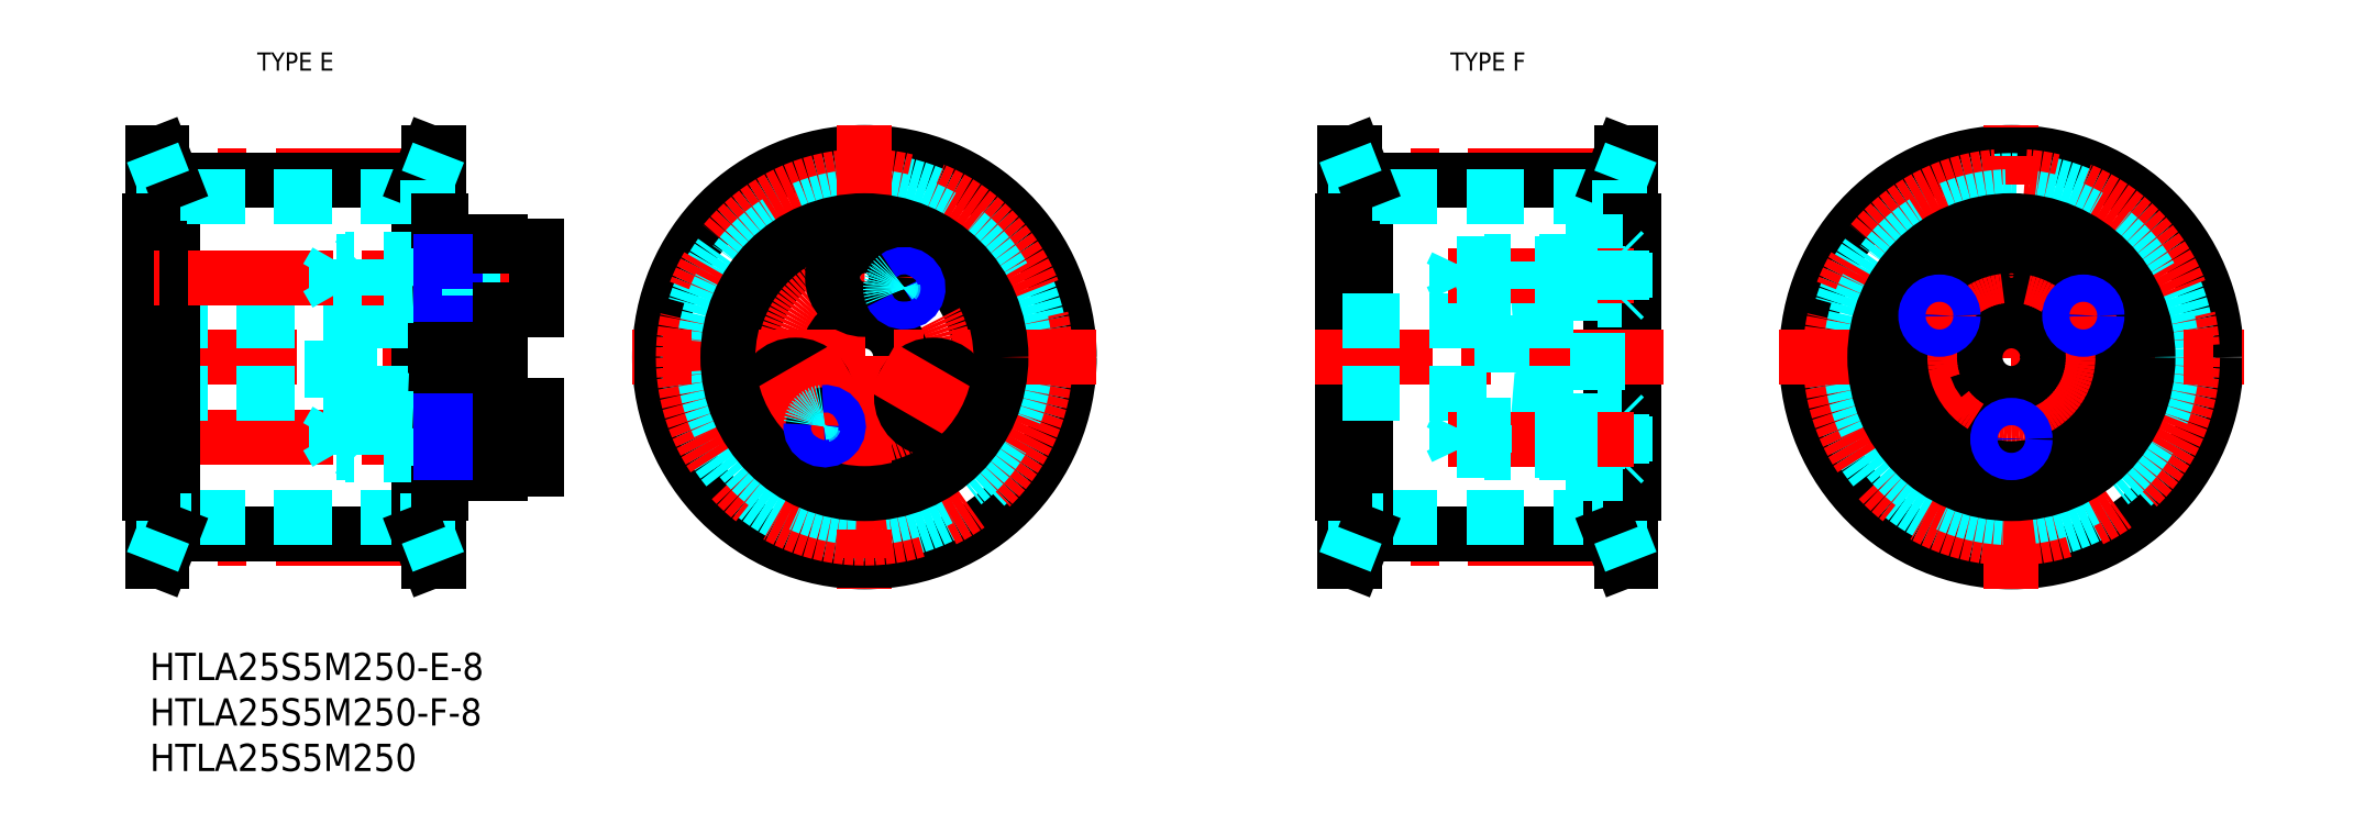
<metadata>
{"format":"dxf","ext":"dxf","renderer":"ezdxf+matplotlib","layout":"modelspace","background":"white","min_lineweight":24,"dpi":150}
</metadata>
<code>
0
SECTION
2
ENTITIES
0
INSERT
8
MSM_CONTINUOUS
2
*U2
10
0
20
0
30
0
0
INSERT
8
MSM_CONTINUOUS
2
*U3
10
0
20
0
30
0
0
INSERT
8
MSM_CONTINUOUS
2
*U5
10
0
20
0
30
0
0
LINE
8
MSM_CONTINUOUS
10
30.7
20
55
30
0
11
30.7
21
10
31
0
0
LINE
8
MSM_CONTINUOUS
10
1.3
20
55
30
0
11
1.3
21
10
31
0
0
LINE
8
MSM_DASHED
10
22
20
37
30
0
11
32
21
37.43
31
0
0
LINE
8
MSM_CENTER
10
41.5
20
32.5
30
0
11
-3
21
32.5
31
0
0
LINE
8
MSM_CENTER
10
29.69
20
12.6
30
0
11
2.313
21
12.6
31
0
0
LINE
8
MSM_CONTINUOUS
10
29.5
20
13.09
30
0
11
2.5
21
13.09
31
0
0
LINE
8
MSM_DASHED
10
29.5
20
14.86
30
0
11
2.5
21
14.86
31
0
0
LINE
8
MSM_CENTER
10
45.5
20
23.75
30
0
11
0.4608
21
23.75
31
0
0
LINE
8
MSM_DASHED
10
0
20
28.5
30
0
11
20
21
28.5
31
0
0
LINE
8
MSM_DASHED
10
0
20
36.5
30
0
11
20
21
36.5
31
0
0
LINE
8
MSM_CONTINUOUS
10
0.3
20
10
30
0
11
0.3
21
55
31
0
0
LINE
8
MSM_CONTINUOUS
10
2.5
20
13.09
30
0
11
2.5
21
51.91
31
0
0
LINE
8
MSM_DASHED
10
1.5
20
13.09
30
0
11
1.5
21
17.5
31
0
0
LINE
8
MSM_CONTINUOUS
10
2.5
20
13.09
30
0
11
1.3
21
10
31
0
0
LINE
8
MSM_CONTINUOUS
10
1.3
20
10
30
0
11
0.3
21
10
31
0
0
LINE
8
MSM_DASHED
10
1.5
20
13.09
30
0
11
0.3
21
10
31
0
0
LINE
8
MSM_CONTINUOUS
10
0
20
17.5
30
0
11
0
21
47.5
31
0
0
LINE
8
MSM_DASHED
10
2.5
20
17.5
30
0
11
0.3
21
17.5
31
0
0
LINE
8
MSM_CONTINUOUS
10
0.3
20
17.5
30
0
11
0
21
17.5
31
0
0
LINE
8
MSM_CONTINUOUS
10
31.7
20
10
30
0
11
31.7
21
55
31
0
0
LINE
8
MSM_CONTINUOUS
10
29.5
20
13.09
30
0
11
29.5
21
51.91
31
0
0
LINE
8
MSM_DASHED
10
30.5
20
13.09
30
0
11
30.5
21
17.5
31
0
0
LINE
8
MSM_CONTINUOUS
10
29.5
20
13.09
30
0
11
30.7
21
10
31
0
0
LINE
8
MSM_CONTINUOUS
10
30.7
20
10
30
0
11
31.7
21
10
31
0
0
LINE
8
MSM_DASHED
10
30.5
20
13.09
30
0
11
31.7
21
10
31
0
0
LINE
8
MSM_DASHED
10
22
20
28
30
0
11
32
21
27.57
31
0
0
LINE
8
MSM_DASHED
10
22
20
28.5
30
0
11
38.5
21
28.5
31
0
0
LINE
8
MSM_DASHED
10
22
20
36.5
30
0
11
38.5
21
36.5
31
0
0
LINE
8
MSM_DASHED
10
29.5
20
17.5
30
0
11
31.7
21
17.5
31
0
0
LINE
8
MSM_DASHED
10
32
20
25.55
30
0
11
20.5
21
25.55
31
0
0
LINE
8
MSM_DASHED
10
32
20
25.75
30
0
11
21.5
21
25.75
31
0
0
LINE
8
MSM_DASHED
10
32
20
21.95
30
0
11
20.5
21
21.95
31
0
0
LINE
8
MSM_DASHED
10
32
20
21.75
30
0
11
21.5
21
21.75
31
0
0
LINE
8
MSM_DASHED
10
20.5
20
21.95
30
0
11
19.46
21
23.75
31
0
0
LINE
8
MSM_DASHED
10
21.5
20
21.75
30
0
11
21.5
21
25.75
31
0
0
LINE
8
MSM_DASHED
10
20.5
20
21.95
30
0
11
20.5
21
25.55
31
0
0
LINE
8
MSM_DASHED
10
20.5
20
25.55
30
0
11
19.46
21
23.75
31
0
0
LINE
8
MSM_DASHED
10
22.5
20
21.95
30
0
11
22.5
21
25.55
31
0
0
LINE
8
MSM_DASHED
10
22.7
20
21.75
30
0
11
22.7
21
25.75
31
0
0
LINE
8
MSM_DASHED
10
22.7
20
21.75
30
0
11
22.5
21
21.95
31
0
0
LINE
8
MSM_DASHED
10
22.7
20
25.75
30
0
11
22.5
21
25.55
31
0
0
LINE
8
MSM_DASHED
10
20
20
37
30
0
11
22
21
37
31
0
0
LINE
8
MSM_DASHED
10
20
20
28
30
0
11
22
21
28
31
0
0
LINE
8
MSM_DASHED
10
20
20
28
30
0
11
20
21
37
31
0
0
LINE
8
MSM_DASHED
10
22
20
28
30
0
11
22
21
37
31
0
0
LINE
8
MSM_CONTINUOUS
10
33.5
20
19.75
30
0
11
38.5
21
19.75
31
0
0
LINE
8
MSM_DASHED
10
38.5
20
25.75
30
0
11
33.5
21
25.75
31
0
0
LINE
8
MSM_DASHED
10
38.5
20
21.75
30
0
11
33.5
21
21.75
31
0
0
LINE
8
MSM_DASHED
10
35.17
20
21.75
30
0
11
35.17
21
25.75
31
0
0
LINE
8
MSM_DASHED
10
33.5
20
21.95
30
0
11
35.17
21
21.95
31
0
0
LINE
8
MSM_CONTINUOUS
10
33.5
20
21.75
30
0
11
32
21
21.75
31
0
0
LINE
8
MSM_CONTINUOUS
10
32
20
17.5
30
0
11
32
21
47.5
31
0
0
LINE
8
MSM_CONTINUOUS
10
31.7
20
17.5
30
0
11
32
21
17.5
31
0
0
LINE
8
MSM_CONTINUOUS
10
33.5
20
19.75
30
0
11
33.5
21
45.25
31
0
0
LINE
8
MSM_NARROW
10
33.5
20
21.95
30
0
11
32
21
21.95
31
0
0
LINE
8
MSM_DASHED
10
33.5
20
25.55
30
0
11
35.17
21
25.55
31
0
0
LINE
8
MSM_CONTINUOUS
10
33.5
20
25.75
30
0
11
32
21
25.75
31
0
0
LINE
8
MSM_CONTINUOUS
10
33.5
20
27.5
30
0
11
32
21
27.57
31
0
0
LINE
8
MSM_NARROW
10
33.5
20
25.55
30
0
11
32
21
25.55
31
0
0
LINE
8
MSM_CONTINUOUS
10
42.5
20
20.25
30
0
11
42.5
21
27.25
31
0
0
LINE
8
MSM_CONTINUOUS
10
38.5
20
20.25
30
0
11
42.5
21
20.25
31
0
0
LINE
8
MSM_CONTINUOUS
10
38.5
20
19.75
30
0
11
38.5
21
45.25
31
0
0
LINE
8
MSM_CONTINUOUS
10
38.5
20
27.25
30
0
11
42.5
21
27.25
31
0
0
LINE
8
MSM_CENTER
10
29.69
20
52.4
30
0
11
2.313
21
52.4
31
0
0
LINE
8
MSM_CENTER
10
45.5
20
41.25
30
0
11
0.4608
21
41.25
31
0
0
LINE
8
MSM_CONTINUOUS
10
29.5
20
51.91
30
0
11
2.5
21
51.91
31
0
0
LINE
8
MSM_DASHED
10
29.5
20
50.15
30
0
11
2.5
21
50.15
31
0
0
LINE
8
MSM_DASHED
10
1.5
20
51.91
30
0
11
1.5
21
47.5
31
0
0
LINE
8
MSM_DASHED
10
2.5
20
47.5
30
0
11
0.3
21
47.5
31
0
0
LINE
8
MSM_CONTINUOUS
10
0.3
20
47.5
30
0
11
0
21
47.5
31
0
0
LINE
8
MSM_CONTINUOUS
10
2.5
20
51.91
30
0
11
1.3
21
55
31
0
0
LINE
8
MSM_CONTINUOUS
10
1.3
20
55
30
0
11
0.3
21
55
31
0
0
LINE
8
MSM_DASHED
10
1.5
20
51.91
30
0
11
0.3
21
55
31
0
0
LINE
8
MSM_CONTINUOUS
10
29.5
20
51.91
30
0
11
30.7
21
55
31
0
0
LINE
8
MSM_DASHED
10
29.5
20
47.5
30
0
11
31.7
21
47.5
31
0
0
LINE
8
MSM_DASHED
10
32
20
39.45
30
0
11
20.5
21
39.45
31
0
0
LINE
8
MSM_DASHED
10
32
20
43.05
30
0
11
20.5
21
43.05
31
0
0
LINE
8
MSM_DASHED
10
32
20
39.25
30
0
11
21.5
21
39.25
31
0
0
LINE
8
MSM_DASHED
10
32
20
43.25
30
0
11
21.5
21
43.25
31
0
0
LINE
8
MSM_DASHED
10
20.5
20
43.05
30
0
11
20.5
21
39.45
31
0
0
LINE
8
MSM_DASHED
10
20.5
20
43.05
30
0
11
19.46
21
41.25
31
0
0
LINE
8
MSM_DASHED
10
20.5
20
39.45
30
0
11
19.46
21
41.25
31
0
0
LINE
8
MSM_DASHED
10
21.5
20
39.25
30
0
11
21.5
21
43.25
31
0
0
LINE
8
MSM_DASHED
10
22.5
20
39.45
30
0
11
22.5
21
43.05
31
0
0
LINE
8
MSM_DASHED
10
22.7
20
39.25
30
0
11
22.7
21
43.25
31
0
0
LINE
8
MSM_DASHED
10
22.7
20
39.25
30
0
11
22.5
21
39.45
31
0
0
LINE
8
MSM_DASHED
10
22.7
20
43.25
30
0
11
22.5
21
43.05
31
0
0
LINE
8
MSM_DASHED
10
30.5
20
51.91
30
0
11
30.5
21
47.5
31
0
0
LINE
8
MSM_CONTINUOUS
10
33.5
20
45.25
30
0
11
38.5
21
45.25
31
0
0
LINE
8
MSM_DASHED
10
38.5
20
39.25
30
0
11
33.5
21
39.25
31
0
0
LINE
8
MSM_DASHED
10
38.5
20
43.25
30
0
11
33.5
21
43.25
31
0
0
LINE
8
MSM_DASHED
10
33.5
20
39.45
30
0
11
35.17
21
39.45
31
0
0
LINE
8
MSM_CONTINUOUS
10
33.5
20
37.5
30
0
11
32
21
37.43
31
0
0
LINE
8
MSM_CONTINUOUS
10
33.5
20
39.25
30
0
11
32
21
39.25
31
0
0
LINE
8
MSM_NARROW
10
33.5
20
39.45
30
0
11
32
21
39.45
31
0
0
LINE
8
MSM_DASHED
10
35.17
20
39.25
30
0
11
35.17
21
43.25
31
0
0
LINE
8
MSM_DASHED
10
33.5
20
43.05
30
0
11
35.17
21
43.05
31
0
0
LINE
8
MSM_CONTINUOUS
10
33.5
20
43.25
30
0
11
32
21
43.25
31
0
0
LINE
8
MSM_CONTINUOUS
10
31.7
20
47.5
30
0
11
32
21
47.5
31
0
0
LINE
8
MSM_NARROW
10
33.5
20
43.05
30
0
11
32
21
43.05
31
0
0
LINE
8
MSM_CONTINUOUS
10
38.5
20
37.75
30
0
11
42.5
21
37.75
31
0
0
LINE
8
MSM_CONTINUOUS
10
42.5
20
37.75
30
0
11
42.5
21
44.75
31
0
0
LINE
8
MSM_CONTINUOUS
10
38.5
20
44.75
30
0
11
42.5
21
44.75
31
0
0
LINE
8
MSM_CONTINUOUS
10
30.7
20
55
30
0
11
31.7
21
55
31
0
0
LINE
8
MSM_DASHED
10
30.5
20
51.91
30
0
11
31.7
21
55
31
0
0
CIRCLE
8
MSM_CONTINUOUS
10
78.5
20
32.5
30
0
40
22.5
0
CIRCLE
8
MSM_CONTINUOUS
10
78.5
20
32.5
30
0
40
12.75
0
CIRCLE
8
MSM_DASHED
10
78.5
20
32.5
30
0
40
19.41
0
LINE
8
MSM_CENTER
10
80.38
20
35.75
30
0
11
85.38
21
44.41
31
0
0
CIRCLE
8
MSM_CENTER
10
78.5
20
32.5
30
0
40
8.75
0
CIRCLE
8
MSM_CENTER
10
78.5
20
32.5
30
0
40
19.89
0
CIRCLE
8
MSM_DASHED
10
78.5
20
32.5
30
0
40
17.64
0
CIRCLE
8
MSM_CONTINUOUS
10
78.5
20
32.5
30
0
40
4
0
LINE
8
MSM_CENTER
10
78.5
20
58
30
0
11
78.5
21
7
31
0
0
LINE
8
MSM_CENTER
10
104
20
32.5
30
0
11
53
21
32.5
31
0
0
CIRCLE
8
MSM_CONTINUOUS
10
70.92
20
28.13
30
0
40
3.5
0
LINE
8
MSM_CENTER
10
71.62
20
20.59
30
0
11
76.62
21
29.25
31
0
0
LINE
8
MSM_CENTER
10
65.29
20
24.88
30
0
11
76.55
21
31.38
31
0
0
CIRCLE
8
MSM_CONTINUOUS
10
86.08
20
28.12
30
0
40
3.5
0
LINE
8
MSM_CENTER
10
91.71
20
24.87
30
0
11
80.45
21
31.37
31
0
0
CIRCLE
8
MSM_CONTINUOUS
10
78.5
20
41.25
30
0
40
3.5
0
CIRCLE
8
MSM_CONTINUOUS
10
78.5
20
32.5
30
0
40
15
0
LINE
8
MSM_CONTINUOUS
10
161.7
20
55
30
0
11
161.7
21
10
31
0
0
LINE
8
MSM_CONTINUOUS
10
132.3
20
55
30
0
11
132.3
21
10
31
0
0
LINE
8
MSM_CONTINUOUS
10
131
20
47.5
30
0
11
131
21
17.5
31
0
0
LINE
8
MSM_CENTER
10
160.7
20
12.6
30
0
11
133.3
21
12.6
31
0
0
LINE
8
MSM_CONTINUOUS
10
160.5
20
13.09
30
0
11
133.5
21
13.09
31
0
0
LINE
8
MSM_DASHED
10
160.5
20
14.86
30
0
11
133.5
21
14.86
31
0
0
LINE
8
MSM_CONTINUOUS
10
131.3
20
10
30
0
11
131.3
21
55
31
0
0
LINE
8
MSM_CONTINUOUS
10
133.5
20
13.09
30
0
11
133.5
21
51.91
31
0
0
LINE
8
MSM_DASHED
10
132.5
20
13.09
30
0
11
132.5
21
17.5
31
0
0
LINE
8
MSM_CONTINUOUS
10
133.5
20
13.09
30
0
11
132.3
21
10
31
0
0
LINE
8
MSM_CONTINUOUS
10
132.3
20
10
30
0
11
131.3
21
10
31
0
0
LINE
8
MSM_DASHED
10
132.5
20
13.09
30
0
11
131.3
21
10
31
0
0
LINE
8
MSM_DASHED
10
133.5
20
17.5
30
0
11
131.3
21
17.5
31
0
0
LINE
8
MSM_CONTINUOUS
10
131.3
20
17.5
30
0
11
131
21
17.5
31
0
0
LINE
8
MSM_CONTINUOUS
10
162.7
20
10
30
0
11
162.7
21
55
31
0
0
LINE
8
MSM_CONTINUOUS
10
160.5
20
13.09
30
0
11
160.5
21
51.91
31
0
0
LINE
8
MSM_DASHED
10
161.5
20
13.09
30
0
11
161.5
21
17.5
31
0
0
LINE
8
MSM_CONTINUOUS
10
160.5
20
13.09
30
0
11
161.7
21
10
31
0
0
LINE
8
MSM_CONTINUOUS
10
161.7
20
10
30
0
11
162.7
21
10
31
0
0
LINE
8
MSM_DASHED
10
161.5
20
13.09
30
0
11
162.7
21
10
31
0
0
LINE
8
MSM_DASHED
10
160.5
20
17.5
30
0
11
162.7
21
17.5
31
0
0
LINE
8
MSM_CONTINUOUS
10
162.7
20
17.5
30
0
11
163
21
17.5
31
0
0
LINE
8
MSM_CENTER
10
160.7
20
52.4
30
0
11
133.3
21
52.4
31
0
0
LINE
8
MSM_CONTINUOUS
10
160.5
20
51.91
30
0
11
133.5
21
51.91
31
0
0
LINE
8
MSM_DASHED
10
160.5
20
50.15
30
0
11
133.5
21
50.15
31
0
0
LINE
8
MSM_DASHED
10
132.5
20
51.91
30
0
11
132.5
21
47.5
31
0
0
LINE
8
MSM_DASHED
10
133.5
20
47.5
30
0
11
131.3
21
47.5
31
0
0
LINE
8
MSM_CONTINUOUS
10
131.3
20
47.5
30
0
11
131
21
47.5
31
0
0
LINE
8
MSM_CONTINUOUS
10
133.5
20
51.91
30
0
11
132.3
21
55
31
0
0
LINE
8
MSM_CONTINUOUS
10
132.3
20
55
30
0
11
131.3
21
55
31
0
0
LINE
8
MSM_DASHED
10
132.5
20
51.91
30
0
11
131.3
21
55
31
0
0
LINE
8
MSM_CONTINUOUS
10
160.5
20
51.91
30
0
11
161.7
21
55
31
0
0
LINE
8
MSM_DASHED
10
160.5
20
47.5
30
0
11
162.7
21
47.5
31
0
0
LINE
8
MSM_DASHED
10
161.5
20
51.91
30
0
11
161.5
21
47.5
31
0
0
LINE
8
MSM_CONTINUOUS
10
163
20
47.5
30
0
11
163
21
17.5
31
0
0
LINE
8
MSM_CONTINUOUS
10
162.7
20
47.5
30
0
11
163
21
47.5
31
0
0
LINE
8
MSM_CONTINUOUS
10
161.7
20
55
30
0
11
162.7
21
55
31
0
0
LINE
8
MSM_DASHED
10
161.5
20
51.91
30
0
11
162.7
21
55
31
0
0
CIRCLE
8
MSM_CONTINUOUS
10
204.5
20
32.5
30
0
40
22.5
0
CIRCLE
8
MSM_DASHED
10
204.5
20
32.5
30
0
40
19.41
0
LINE
8
MSM_CENTER
10
204.5
20
7
30
0
11
204.5
21
58
31
0
0
CIRCLE
8
MSM_CENTER
10
204.5
20
32.5
30
0
40
19.89
0
CIRCLE
8
MSM_DASHED
10
204.5
20
32.5
30
0
40
17.64
0
LINE
8
MSM_CENTER
10
179
20
32.5
30
0
11
230
21
32.5
31
0
0
CIRCLE
8
MSM_CONTINUOUS
10
204.5
20
32.5
30
0
40
15
0
TEXT
8
MSM_PART_NUMBER
10
10.33
20
64
30
0
40
2
1
TYPE E
7
MISUMI
72
     1
11
16
21
65
31
0
73
     2
0
TEXT
8
MSM_PART_NUMBER
10
141.3
20
64
30
0
40
2
1
TYPE F
7
MISUMI
72
     1
11
147
21
65
31
0
73
     2
0
LINE
8
MSM_CENTER
10
166.3
20
32.5
30
0
11
128
21
32.5
31
0
0
LINE
8
MSM_DASHED
10
131
20
36.5
30
0
11
159
21
36.5
31
0
0
LINE
8
MSM_DASHED
10
131
20
28.5
30
0
11
159
21
28.5
31
0
0
LINE
8
MSM_DASHED
10
155.5
20
19.75
30
0
11
163
21
19.75
31
0
0
LINE
8
MSM_DASHED
10
155.5
20
45.25
30
0
11
163
21
45.25
31
0
0
LINE
8
MSM_DASHED
10
156
20
20.25
30
0
11
159
21
20.25
31
0
0
LINE
8
MSM_DASHED
10
156
20
44.75
30
0
11
159
21
44.75
31
0
0
LINE
8
MSM_DASHED
10
159
20
44.75
30
0
11
159
21
20.25
31
0
0
LINE
8
MSM_DASHED
10
148.5
20
37.13
30
0
11
148.5
21
27.88
31
0
0
LINE
8
MSM_DASHED
10
156
20
44.75
30
0
11
156
21
43
31
0
0
LINE
8
MSM_DASHED
10
156
20
40
30
0
11
156
21
36.5
31
0
0
LINE
8
MSM_DASHED
10
156
20
28.5
30
0
11
156
21
25
31
0
0
LINE
8
MSM_DASHED
10
156
20
22
30
0
11
156
21
20.25
31
0
0
LINE
8
MSM_DASHED
10
156
20
27.25
30
0
11
148.5
21
27.88
31
0
0
LINE
8
MSM_DASHED
10
156
20
37.75
30
0
11
148.5
21
37.13
31
0
0
LINE
8
MSM_DASHED
10
161.7
20
44.25
30
0
11
159
21
44.25
31
0
0
LINE
8
MSM_DASHED
10
161.7
20
38.75
30
0
11
159
21
38.75
31
0
0
LINE
8
MSM_CENTER
10
163
20
41.5
30
0
11
142.6
21
41.5
31
0
0
LINE
8
MSM_DASHED
10
162
20
43.95
30
0
11
162
21
39.05
31
0
0
LINE
8
MSM_DASHED
10
161.7
20
44.25
30
0
11
161.7
21
38.75
31
0
0
LINE
8
MSM_DASHED
10
161.7
20
38.75
30
0
11
162
21
39.05
31
0
0
LINE
8
MSM_DASHED
10
161.7
20
44.25
30
0
11
162
21
43.95
31
0
0
LINE
8
MSM_DASHED
10
158.5
20
43
30
0
11
158.5
21
40
31
0
0
LINE
8
MSM_DASHED
10
158.5
20
40.27
30
0
11
159
21
40
31
0
0
LINE
8
MSM_DASHED
10
158.5
20
42.73
30
0
11
159
21
43
31
0
0
LINE
8
MSM_DASHED
10
149
20
42.73
30
0
11
149
21
40.27
31
0
0
LINE
8
MSM_DASHED
10
149.3
20
43
30
0
11
149.3
21
40
31
0
0
LINE
8
MSM_DASHED
10
149.3
20
40
30
0
11
149
21
40.27
31
0
0
LINE
8
MSM_DASHED
10
149
20
42.73
30
0
11
149.3
21
43
31
0
0
LINE
8
MSM_DASHED
10
158.5
20
42.73
30
0
11
143.6
21
42.73
31
0
0
LINE
8
MSM_DASHED
10
159
20
43
30
0
11
146.6
21
43
31
0
0
LINE
8
MSM_DASHED
10
146.6
20
40
30
0
11
146.6
21
43
31
0
0
LINE
8
MSM_DASHED
10
143.6
20
40.27
30
0
11
143.6
21
42.73
31
0
0
LINE
8
MSM_DASHED
10
143.6
20
40.3
30
0
11
143.6
21
40.3
31
0
0
LINE
8
MSM_DASHED
10
146.6
20
43
30
0
11
146.1
21
42.73
31
0
0
LINE
8
MSM_DASHED
10
143
20
41.5
30
0
11
143
21
41.5
31
0
0
LINE
8
MSM_DASHED
10
143.6
20
42.73
30
0
11
143
21
41.5
31
0
0
LINE
8
MSM_DASHED
10
158.5
20
40.27
30
0
11
143.6
21
40.27
31
0
0
LINE
8
MSM_DASHED
10
146.6
20
40
30
0
11
146.1
21
40.27
31
0
0
LINE
8
MSM_DASHED
10
143.6
20
40.27
30
0
11
143
21
41.5
31
0
0
LINE
8
MSM_DASHED
10
159
20
40
30
0
11
146.6
21
40
31
0
0
LINE
8
MSM_DASHED
10
161.7
20
20.75
30
0
11
159
21
20.75
31
0
0
LINE
8
MSM_DASHED
10
161.7
20
26.25
30
0
11
159
21
26.25
31
0
0
LINE
8
MSM_DASHED
10
162
20
21.05
30
0
11
162
21
25.95
31
0
0
LINE
8
MSM_DASHED
10
161.7
20
20.75
30
0
11
161.7
21
26.25
31
0
0
LINE
8
MSM_DASHED
10
161.7
20
26.25
30
0
11
162
21
25.95
31
0
0
LINE
8
MSM_DASHED
10
161.7
20
20.75
30
0
11
162
21
21.05
31
0
0
LINE
8
MSM_DASHED
10
158.5
20
22
30
0
11
158.5
21
25
31
0
0
LINE
8
MSM_DASHED
10
158.5
20
24.73
30
0
11
159
21
25
31
0
0
LINE
8
MSM_DASHED
10
158.5
20
22.27
30
0
11
159
21
22
31
0
0
LINE
8
MSM_DASHED
10
149
20
22.27
30
0
11
149
21
24.73
31
0
0
LINE
8
MSM_DASHED
10
149.3
20
22
30
0
11
149.3
21
25
31
0
0
LINE
8
MSM_DASHED
10
149.3
20
25
30
0
11
149
21
24.73
31
0
0
LINE
8
MSM_DASHED
10
149
20
22.27
30
0
11
149.3
21
22
31
0
0
LINE
8
MSM_DASHED
10
155.5
20
19.75
30
0
11
155.5
21
22
31
0
0
LINE
8
MSM_DASHED
10
155.5
20
25
30
0
11
155.5
21
27.29
31
0
0
LINE
8
MSM_DASHED
10
155.5
20
37.71
30
0
11
155.5
21
40
31
0
0
LINE
8
MSM_DASHED
10
155.5
20
43
30
0
11
155.5
21
45.25
31
0
0
LINE
8
MSM_DASHED
10
159
20
43.15
30
0
11
156
21
43.15
31
0
0
LINE
8
MSM_DASHED
10
159
20
39.85
30
0
11
156
21
39.85
31
0
0
LINE
8
MSM_DASHED
10
159
20
21.85
30
0
11
156
21
21.85
31
0
0
LINE
8
MSM_DASHED
10
159
20
25.15
30
0
11
156
21
25.15
31
0
0
LINE
8
MSM_CENTER
10
163
20
23.5
30
0
11
142.6
21
23.5
31
0
0
LINE
8
MSM_DASHED
10
158.5
20
22.27
30
0
11
143.6
21
22.27
31
0
0
LINE
8
MSM_DASHED
10
159
20
22
30
0
11
146.6
21
22
31
0
0
LINE
8
MSM_DASHED
10
146.6
20
25
30
0
11
146.6
21
22
31
0
0
LINE
8
MSM_DASHED
10
143.6
20
24.73
30
0
11
143.6
21
22.27
31
0
0
LINE
8
MSM_DASHED
10
143.6
20
24.7
30
0
11
143.6
21
24.7
31
0
0
LINE
8
MSM_DASHED
10
146.6
20
22
30
0
11
146.1
21
22.27
31
0
0
LINE
8
MSM_DASHED
10
143
20
23.5
30
0
11
143
21
23.5
31
0
0
LINE
8
MSM_DASHED
10
143.6
20
22.27
30
0
11
143
21
23.5
31
0
0
LINE
8
MSM_DASHED
10
158.5
20
24.73
30
0
11
143.6
21
24.73
31
0
0
LINE
8
MSM_DASHED
10
146.6
20
25
30
0
11
146.1
21
24.73
31
0
0
LINE
8
MSM_DASHED
10
143.6
20
24.73
30
0
11
143
21
23.5
31
0
0
LINE
8
MSM_DASHED
10
159
20
25
30
0
11
146.6
21
25
31
0
0
LINE
8
MSM_CENTER
10
215.1
20
26.38
30
0
11
209.5
21
29.62
31
0
0
CIRCLE
8
MSM_CONTINUOUS
10
212.3
20
28
30
0
40
2.75
0
CIRCLE
8
MSM_CONTINUOUS
10
204.5
20
32.5
30
0
40
12.75
0
CIRCLE
8
MSM_CONTINUOUS
10
196.7
20
28
30
0
40
2.75
0
LINE
8
MSM_CENTER
10
193.9
20
26.38
30
0
11
199.5
21
29.62
31
0
0
CIRCLE
8
MSM_CONTINUOUS
10
204.5
20
32.5
30
0
40
4
0
CIRCLE
8
MSM_CONTINUOUS
10
204.5
20
41.5
30
0
40
2.75
0
CIRCLE
8
MSM_CENTER
10
204.5
20
32.5
30
0
40
9
0
CIRCLE
8
MSM_CONTINUOUS
10
204.5
20
32.5
30
0
40
12.25
0
LINE
8
MSM_CENTER
10
209.7
20
35.5
30
0
11
215.1
21
38.62
31
0
0
LINE
8
MSM_CENTER
10
199.3
20
35.5
30
0
11
193.9
21
38.63
31
0
0
ARC
8
MSM_CONTINUOUS
10
74.12
20
24.92
30
0
40
1.23
50
163.6
51
106.4
0
ARC
8
MSM_NARROW
10
74.12
20
24.92
30
0
40
1.5
50
174.3
51
95.7
0
ARC
8
MSM_CONTINUOUS
10
82.88
20
40.08
30
0
40
1.23
50
193.6
51
136.4
0
ARC
8
MSM_NARROW
10
82.88
20
40.08
30
0
40
1.5
50
204.3
51
125.7
0
CIRCLE
8
MSM_CONTINUOUS
10
212.4
20
37.06
30
0
40
1.23
0
CIRCLE
8
MSM_NARROW
10
212.4
20
37.06
30
0
40
1.5
0
CIRCLE
8
MSM_CONTINUOUS
10
196.6
20
37.06
30
0
40
1.23
0
CIRCLE
8
MSM_NARROW
10
196.6
20
37.06
30
0
40
1.5
0
CIRCLE
8
MSM_CONTINUOUS
10
204.5
20
23.5
30
0
40
1.23
0
CIRCLE
8
MSM_NARROW
10
204.5
20
23.5
30
0
40
1.5
0
ARC
8
MSM_DASHED
10
82.88
20
40.08
30
0
40
1.23
50
136.4
51
193.6
0
ARC
8
MSM_DASHED
10
82.88
20
40.08
30
0
40
1.5
50
125.7
51
204.3
0
ARC
8
MSM_DASHED
10
74.12
20
24.92
30
0
40
1.23
50
106.4
51
163.6
0
ARC
8
MSM_DASHED
10
74.12
20
24.92
30
0
40
1.5
50
95.7
51
174.3
0
ENDSEC
0
EOF

</code>
